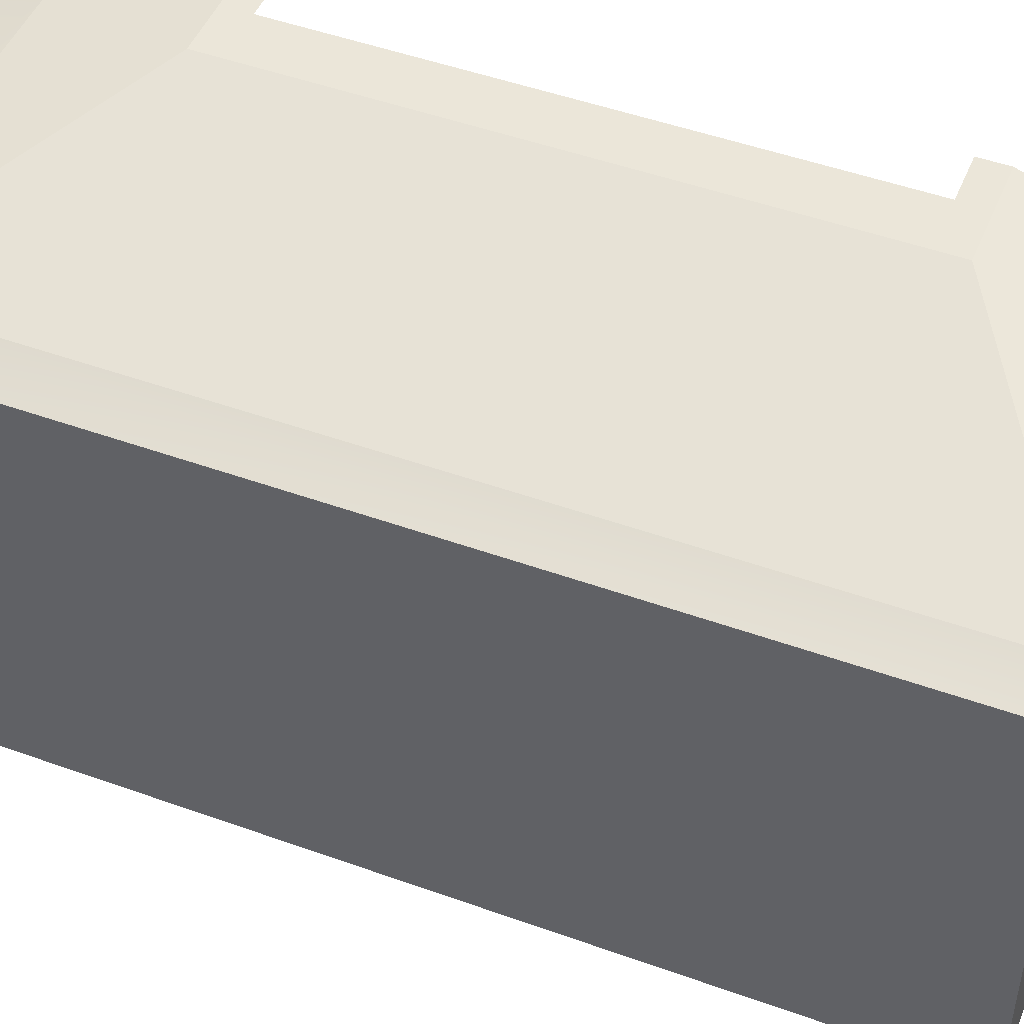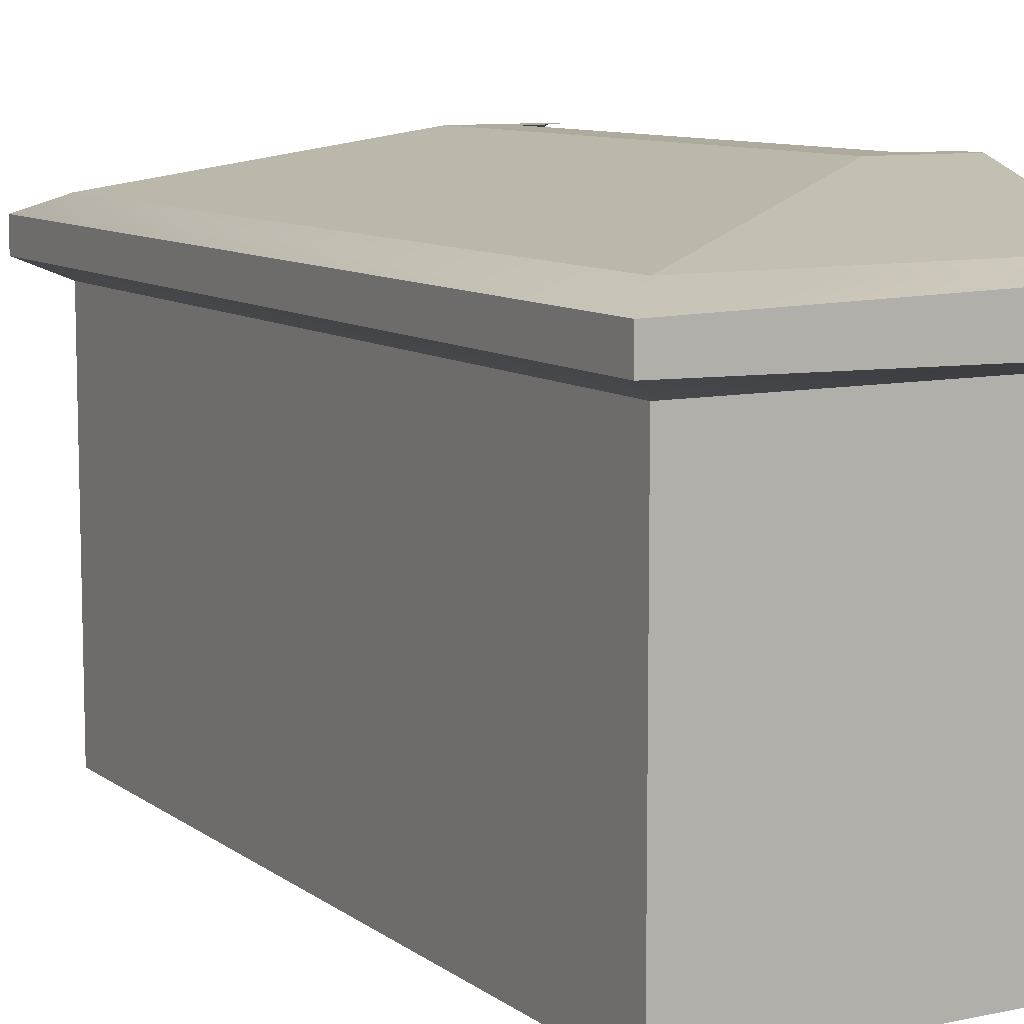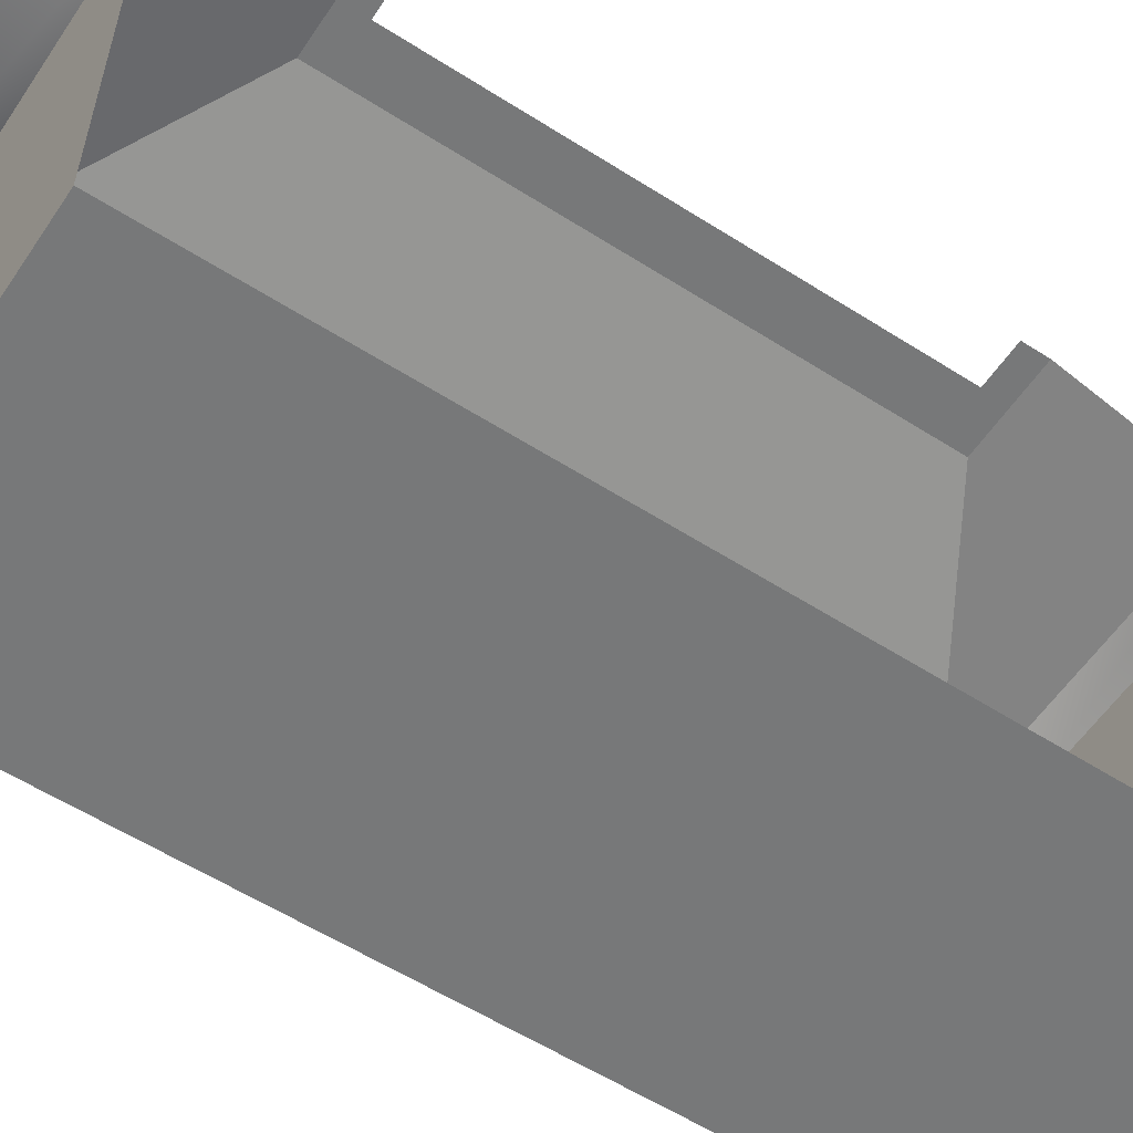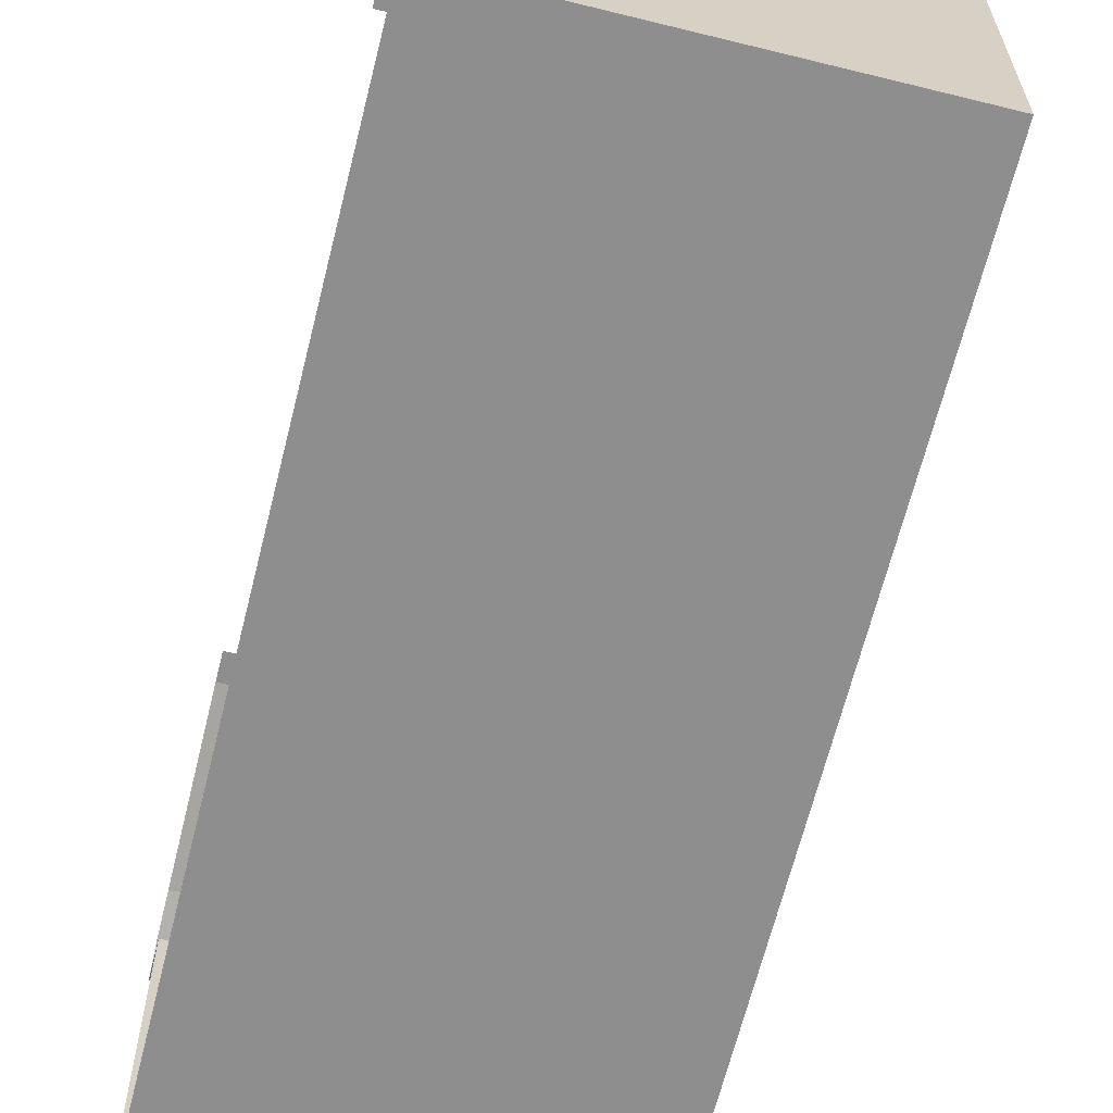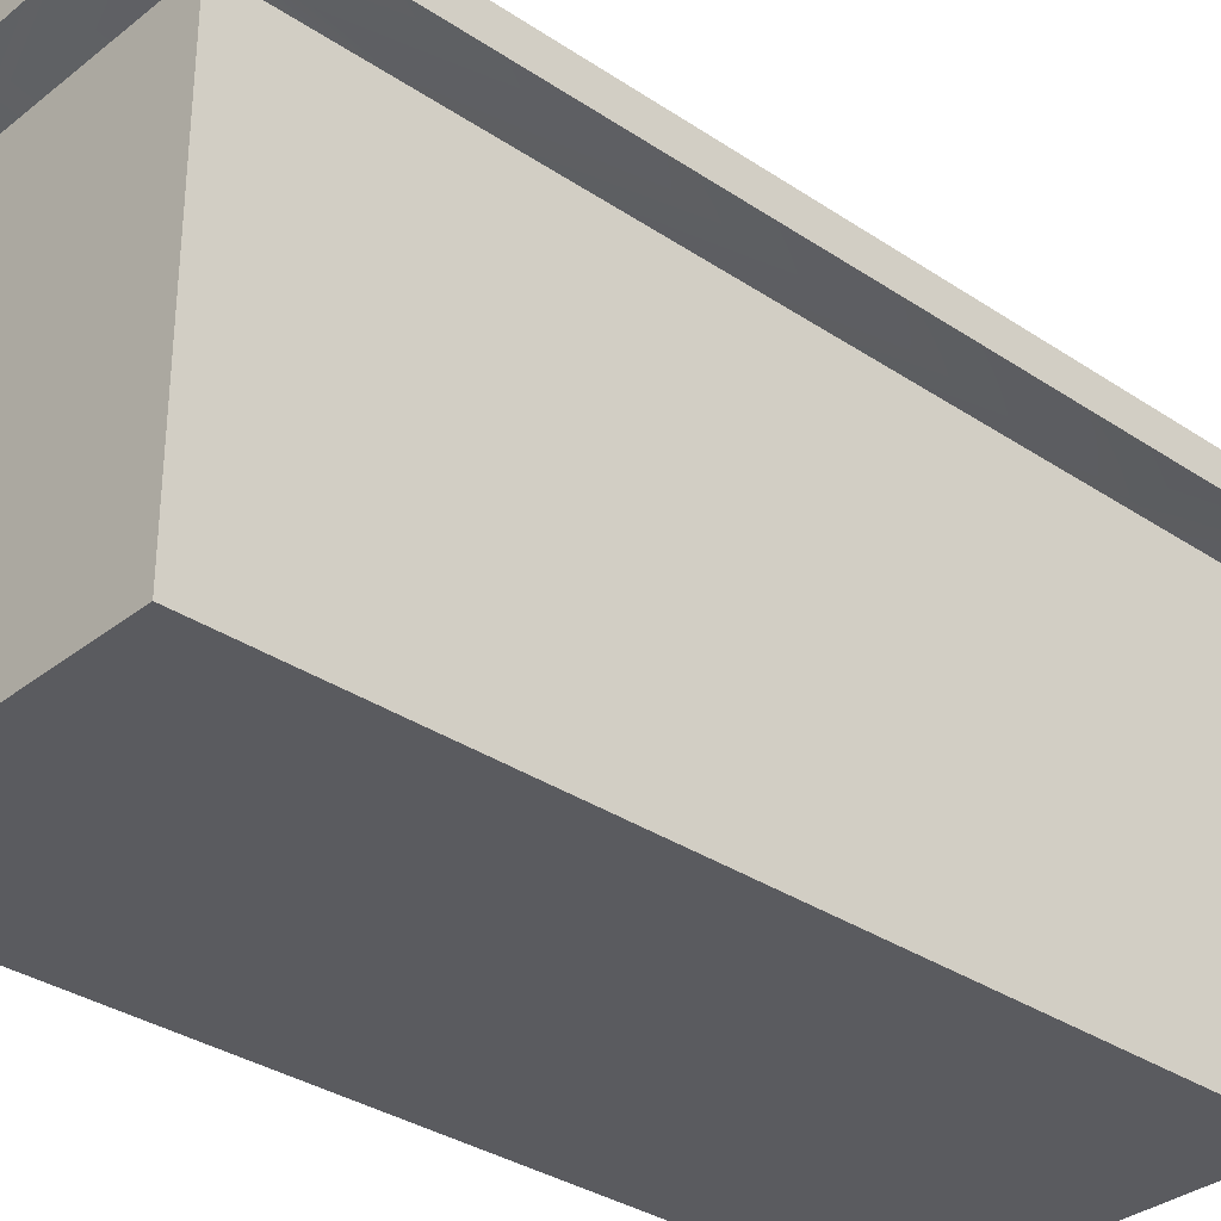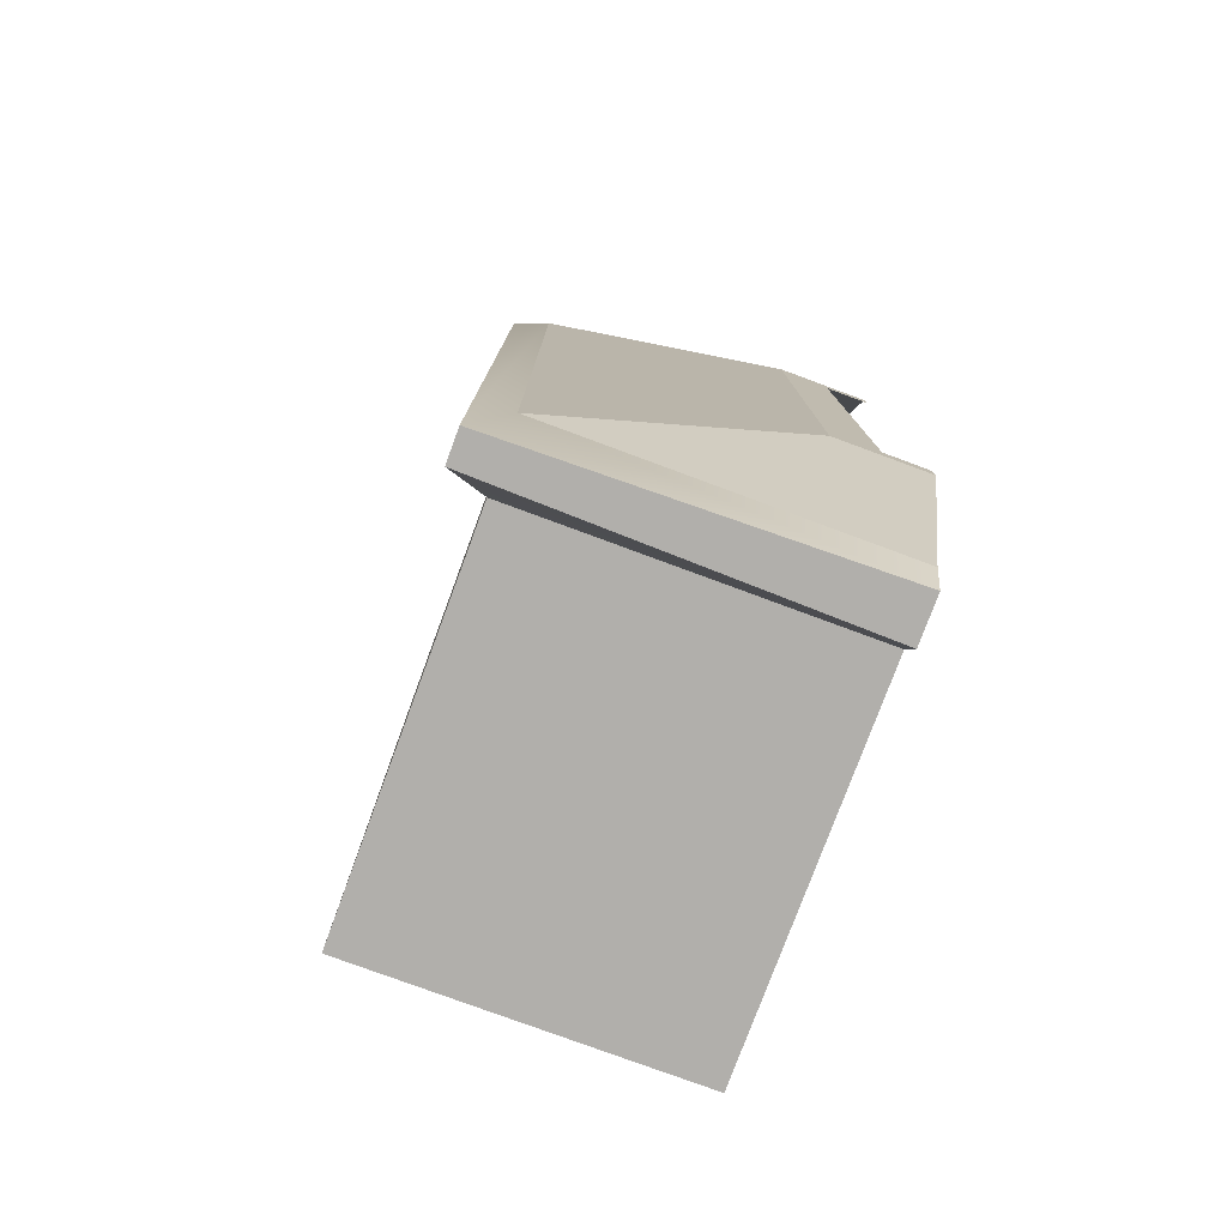
<metadata>
{"format":"obj","ext":"obj","renderer":"f3d","projection":"perspective","resolution":1024,"background":"white","views":[{"elev":48.3,"azim":112.0,"up":"+Y"},{"elev":9.3,"azim":150.6,"up":"+Y"},{"elev":-57.3,"azim":-123.6,"up":"+Y"},{"elev":-65.0,"azim":-14.0,"up":"+Y"},{"elev":-33.1,"azim":47.3,"up":"+Y"},{"elev":-78.2,"azim":159.7,"up":"+Z"}]}
</metadata>
<code>
v -121.5 -13.71 271.1
v -121.5 -13.71 -270.8
v 96.56 -13.71 271.1
v 96.56 -13.71 -270.8
v -121.5 235.1 271.1
v -121.5 235.1 -270.8
v 96.56 235.1 271.1
v 96.56 235.1 -270.8
v 96.56 279 271.1
v -121.5 279 271.1
v 96.56 279 -270.8
v -121.5 279 -270.8
v -121.5 241.9 298.6
v 120.2 246.6 298.6
v -121.5 272.2 298.6
v 120.2 267.5 298.6
v -121.5 241.9 -298.3
v 120.2 246.6 -298.3
v 120.2 267.5 -298.3
v -121.5 272.2 -298.3
v -93.01 312.3 158.6
v -61.16 312.3 175.4
v -121.5 312.3 175.4
v -121.5 312.3 158.6
v -61.16 312.3 -175.2
v -93.01 312.3 -158.3
v -121.5 312.3 -158.3
v -121.5 312.3 -175.2
f 6 8 4 2
f 21 24 23 22
f 4 3 1 2
f 8 7 3 4
f 5 1 3 7
f 25 28 27 26
f 25 26 21 22
f 14 16 15 13
f 17 20 19 18
f 18 19 16 14
f 7 14 13 5
f 10 15 16 9
f 6 17 18 8
f 11 19 20 12
f 8 18 14 7
f 9 16 19 11
f 9 22 23 10
f 12 28 25 11
f 11 25 22 9
v -121.5 -13.71 271.1
v -121.5 -13.71 -270.8
v 96.56 -13.71 271.1
v 96.56 -13.71 -270.8
v -121.5 235.1 271.1
v -121.5 235.1 -270.8
v 96.56 235.1 271.1
v 96.56 235.1 -270.8
v 96.56 279 271.1
v -121.5 279 271.1
v 96.56 279 -270.8
v -121.5 279 -270.8
v -121.5 241.9 298.6
v 120.2 246.6 298.6
v -121.5 272.2 298.6
v 120.2 267.5 298.6
v -121.5 241.9 -298.3
v 120.2 246.6 -298.3
v 120.2 267.5 -298.3
v -121.5 272.2 -298.3
v -93.01 312.3 158.6
v -61.16 312.3 175.4
v -121.5 312.3 175.4
v -121.5 312.3 158.6
v -61.16 312.3 -175.2
v -93.01 312.3 -158.3
v -121.5 312.3 -158.3
v -121.5 312.3 -175.2
f 34 36 32 30
f 49 52 51 50
f 32 31 29 30
f 36 35 31 32
f 33 29 31 35
f 53 56 55 54
f 53 54 49 50
f 42 44 43 41
f 45 48 47 46
f 46 47 44 42
f 35 42 41 33
f 38 43 44 37
f 34 45 46 36
f 39 47 48 40
f 36 46 42 35
f 37 44 47 39
f 37 50 51 38
f 40 56 53 39
f 39 53 50 37

</code>
